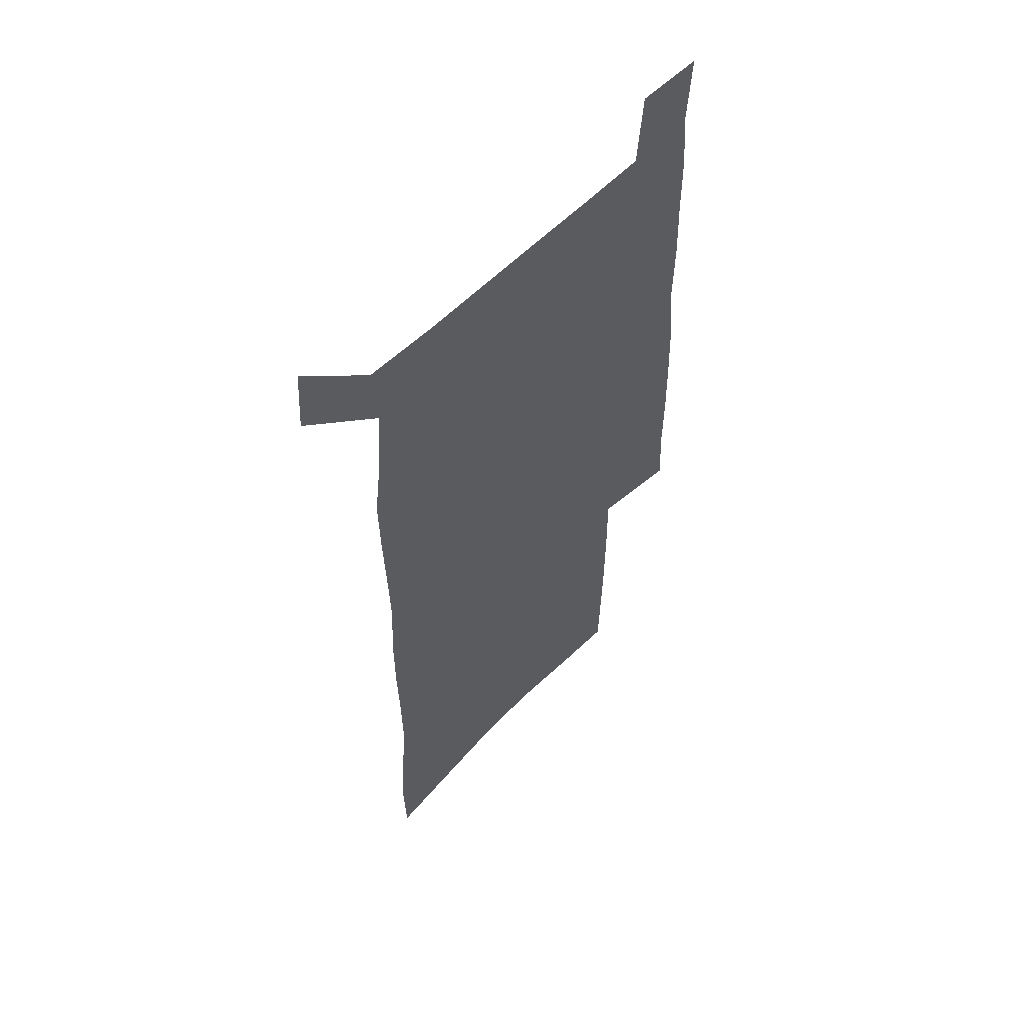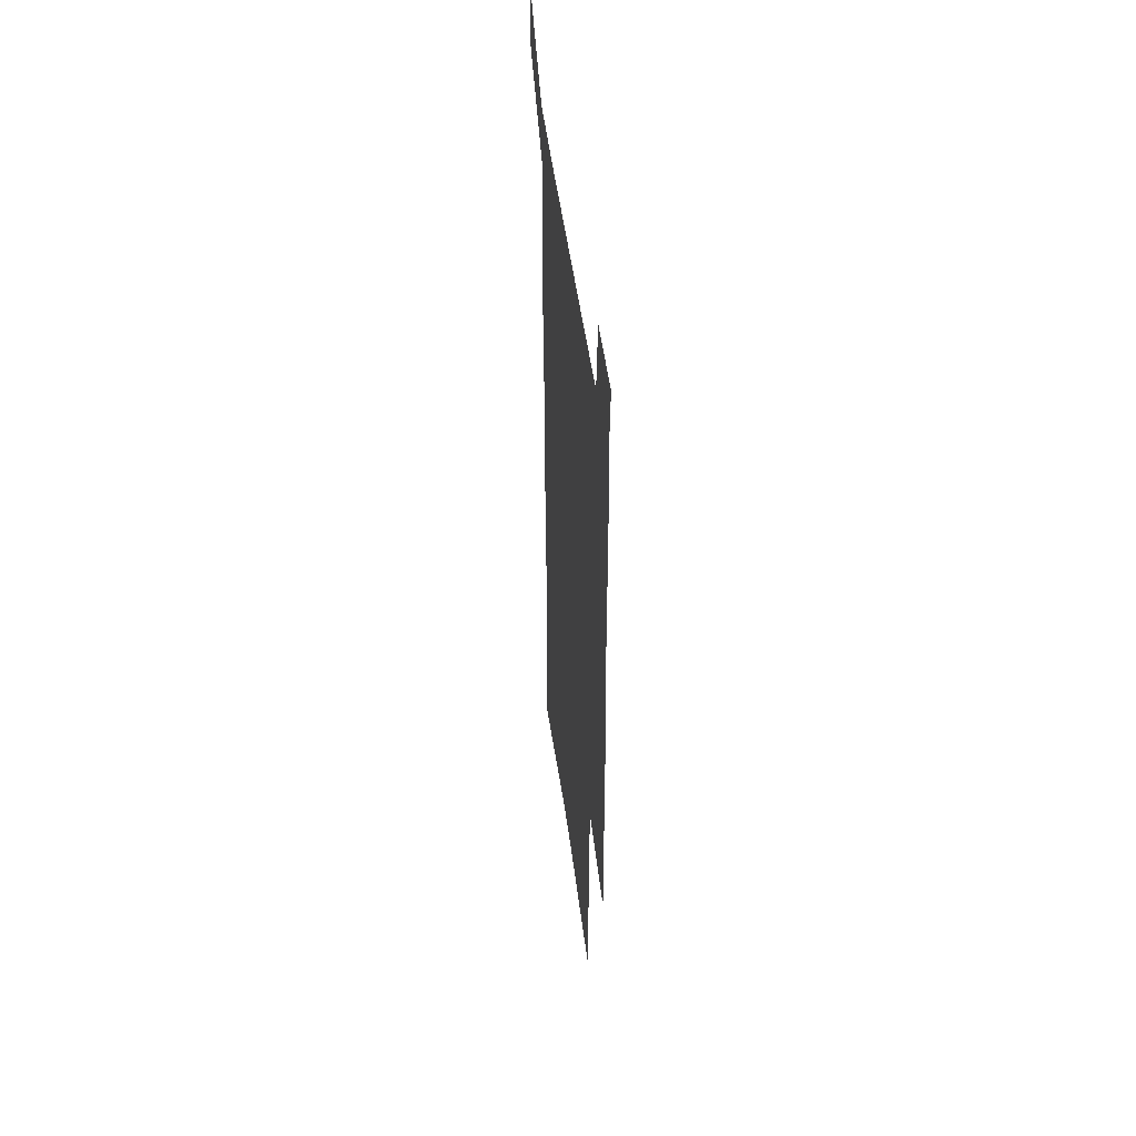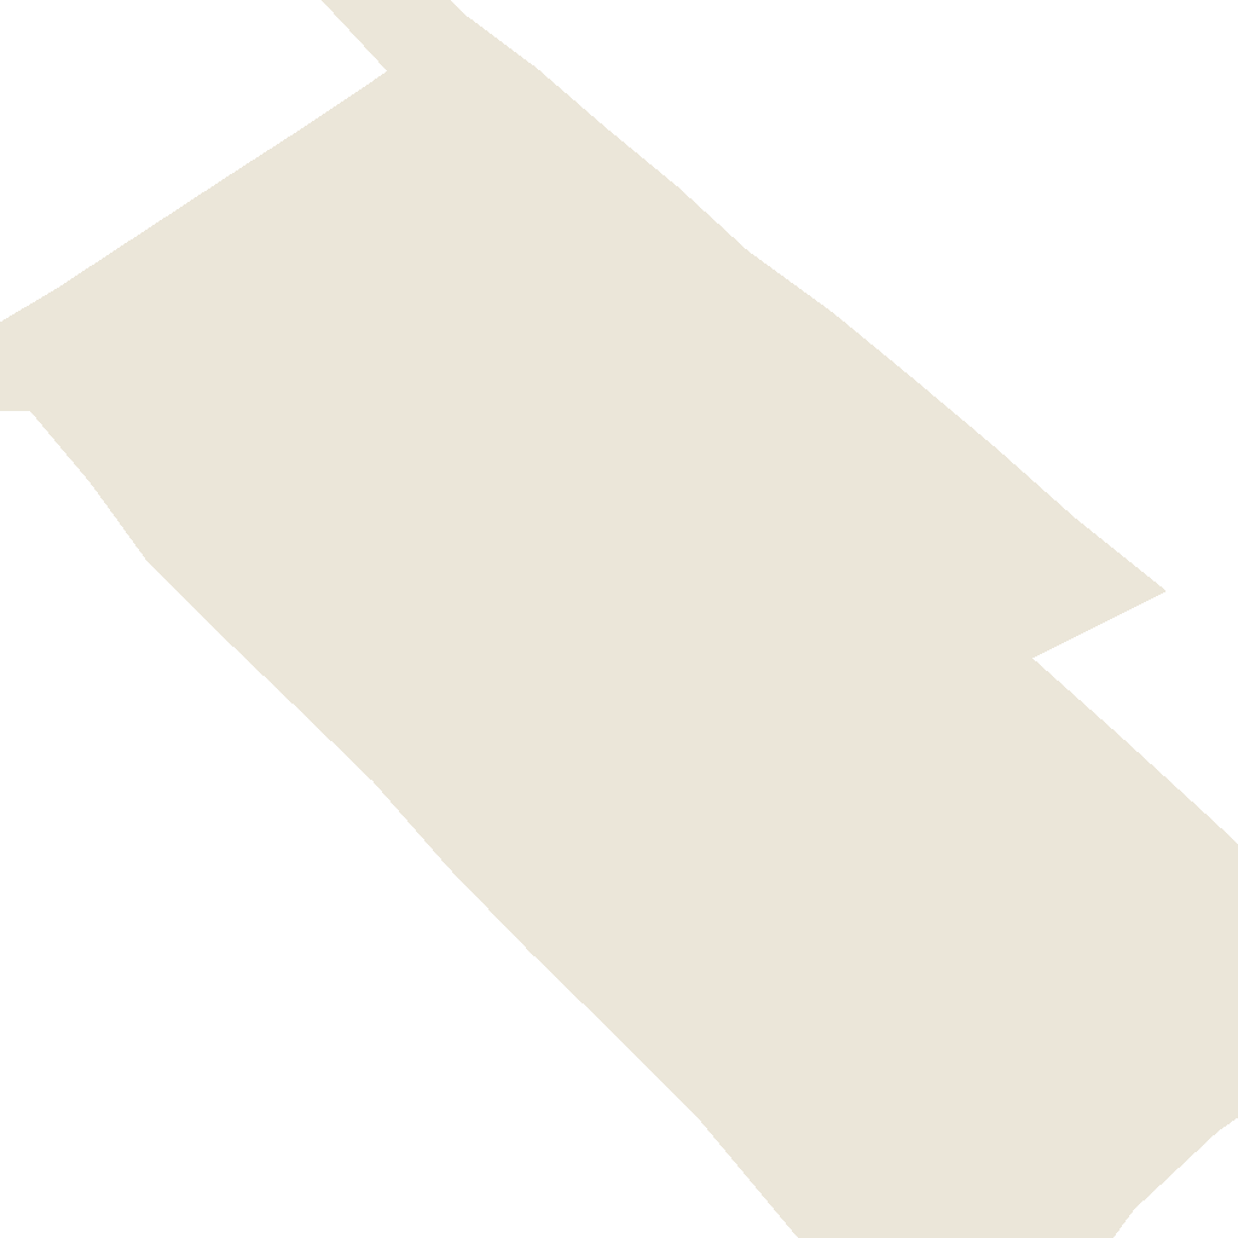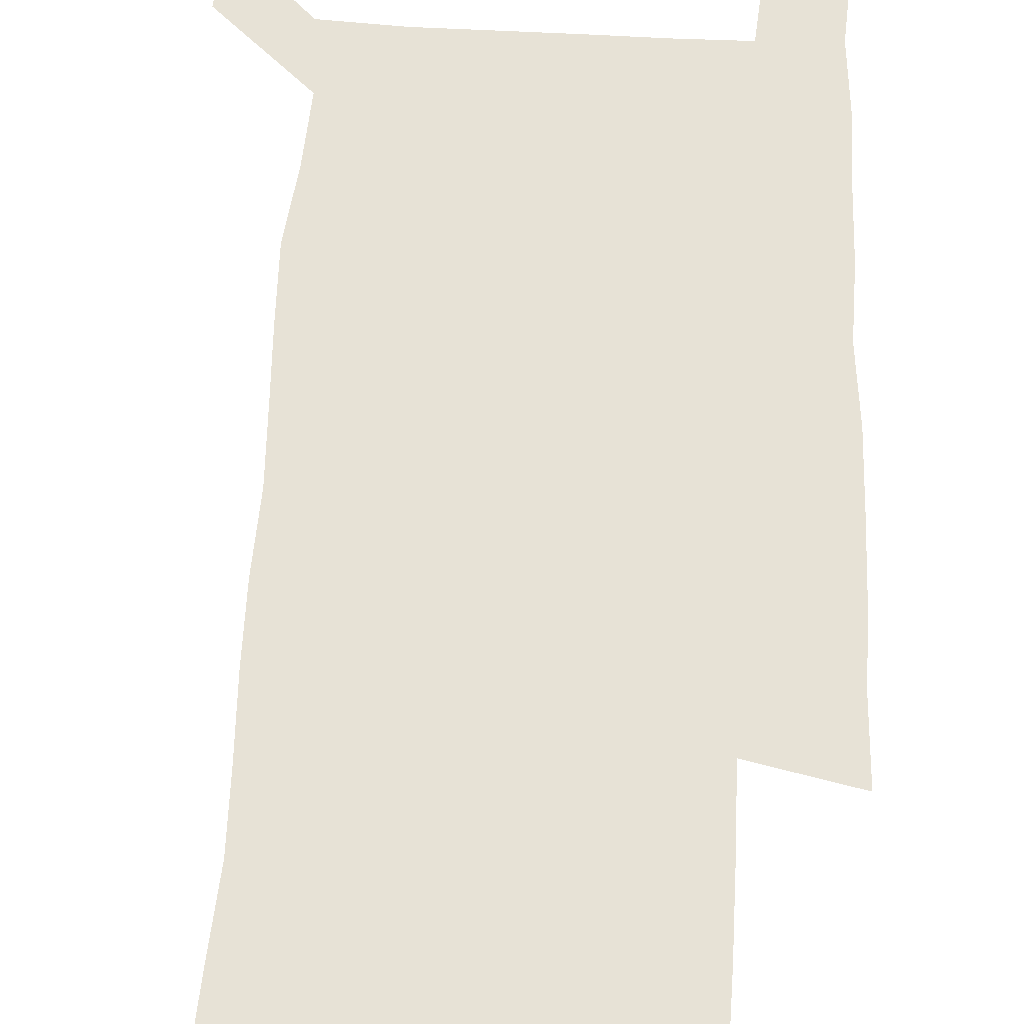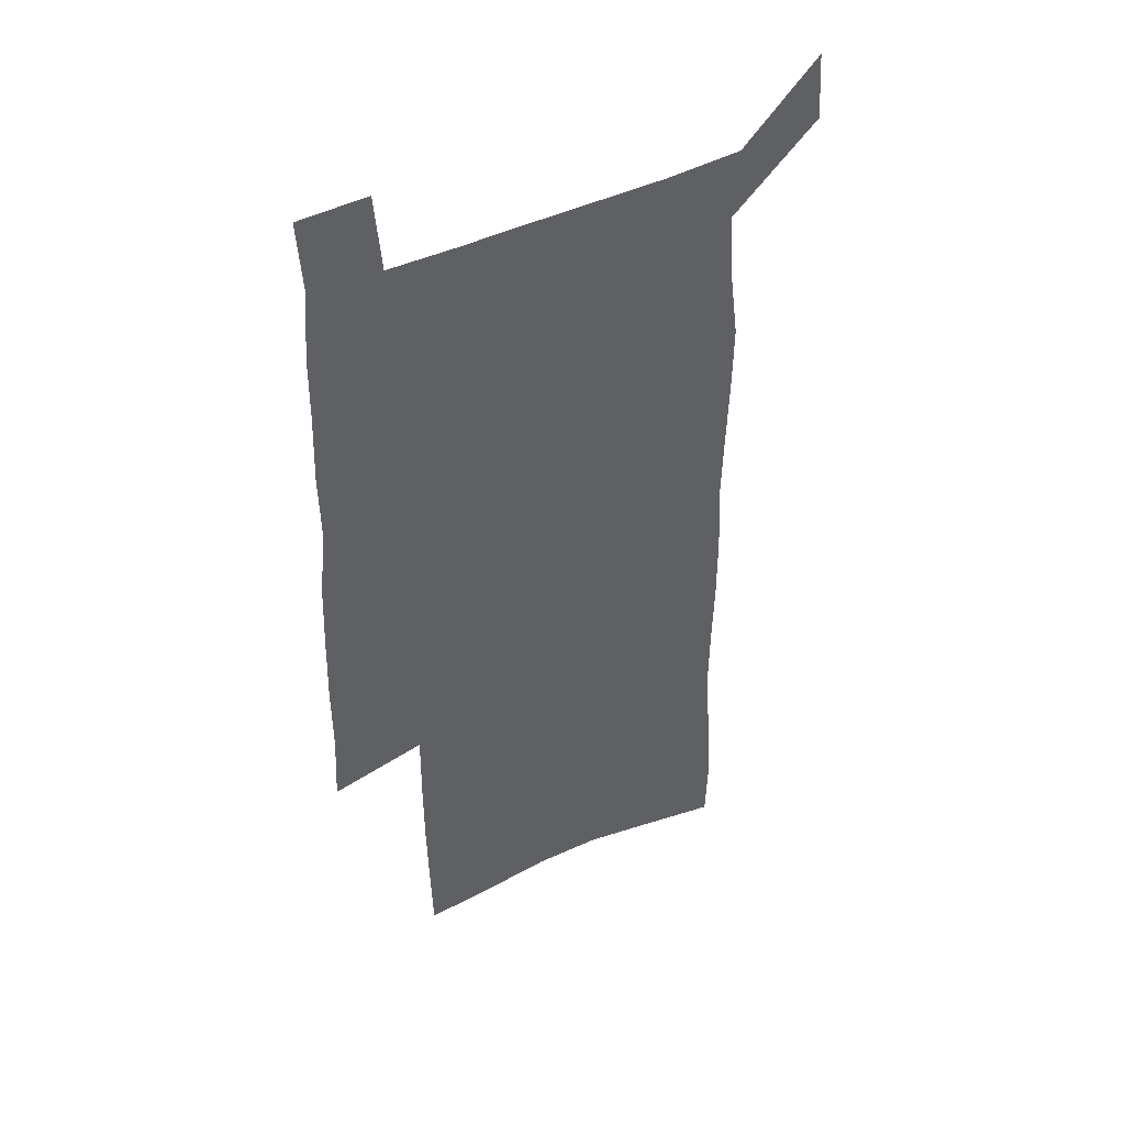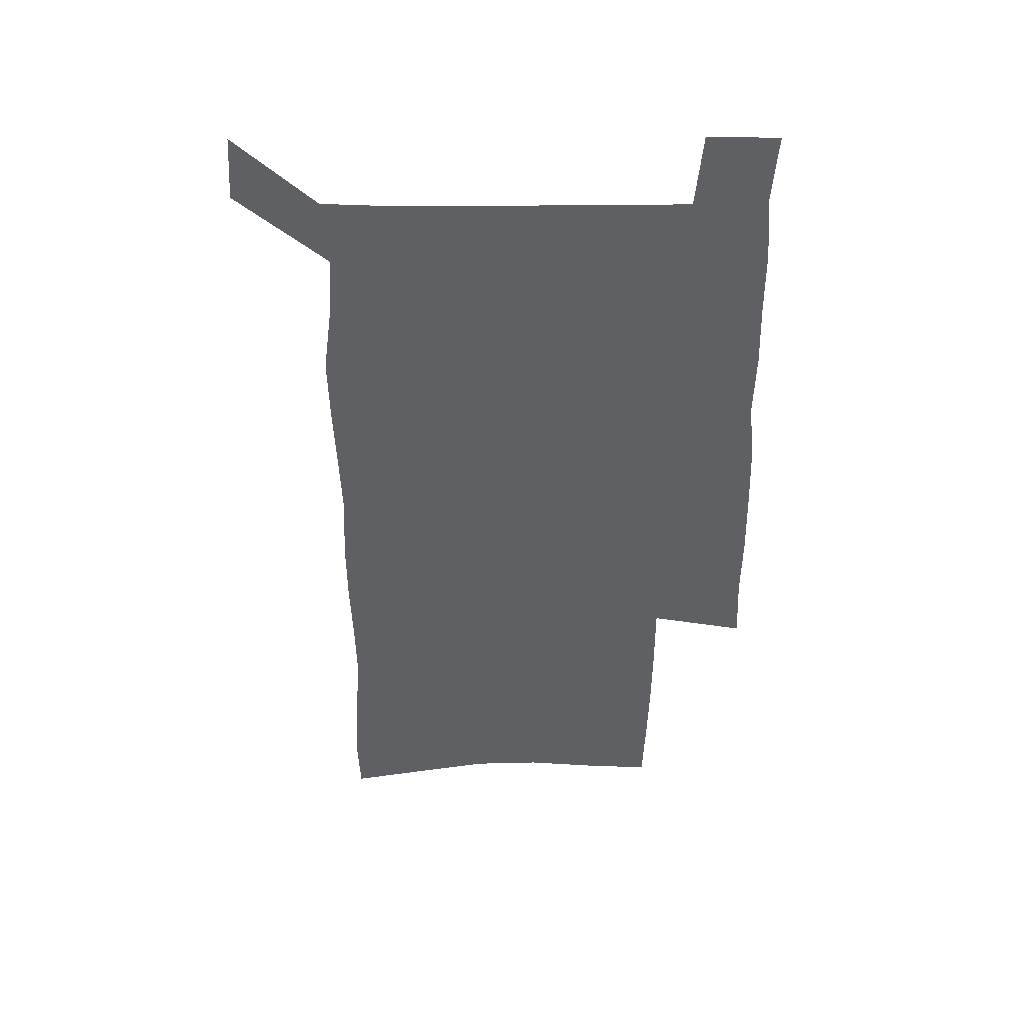
<metadata>
{"format":"obj","ext":"obj","renderer":"f3d","projection":"perspective","resolution":1024,"background":"white","views":[{"elev":57.6,"azim":-46.3,"up":"+Y"},{"elev":50.6,"azim":82.5,"up":"+Y"},{"elev":57.6,"azim":-41.3,"up":"+Z"},{"elev":63.3,"azim":3.1,"up":"+Z"},{"elev":45.2,"azim":151.1,"up":"+Y"},{"elev":47.7,"azim":-0.4,"up":"+Y"}]}
</metadata>
<code>
v 444.4 571.4 0
v 446.4 600.4 0
v 474.5 167.3 0
v 473.6 198.4 0
v 475.7 231.7 0
v 478.2 264.7 0
v 477.9 295.5 0
v 477 326 0
v 477 356.9 0
v 478.6 388.4 0
v 477.7 418.4 0
v 476.6 448.5 0
v 476.1 478.5 0
v 480 508.5 0
v 481.9 537.8 0
v 479.8 568.1 0
v 506.9 174.2 0
v 512.8 212 0
v 513.1 242.4 0
v 513.2 272.5 0
v 512.8 302.5 0
v 513 332.8 0
v 512.2 362.4 0
v 513.9 392.8 0
v 512.4 421.6 0
v 513.4 451 0
v 513.8 479.7 0
v 513.2 508.5 0
v 513.4 537.2 0
v 512.2 566.6 0
v 539.6 180.9 0
v 541.4 214.3 0
v 543.3 247.1 0
v 543.1 275.9 0
v 543.3 306.1 0
v 543.1 335.9 0
v 543.3 365.7 0
v 543 394.5 0
v 543.7 423.7 0
v 543.4 452 0
v 542.5 480.4 0
v 543.6 508.8 0
v 543 537.2 0
v 541.9 566.7 0
v 568.9 181.7 0
v 570.2 217.5 0
v 570.8 248.3 0
v 571.1 275.8 0
v 571.9 307.9 0
v 571.9 337.4 0
v 571.8 366.8 0
v 571.9 395.9 0
v 571.9 424.3 0
v 571.8 452.7 0
v 572.3 481.2 0
v 572.2 508.9 0
v 572.2 536.8 0
v 571.3 566.8 0
v 598.2 178.6 0
v 598.2 215.5 0
v 599.2 245.7 0
v 599.4 277.8 0
v 600.1 307 0
v 600.5 336.3 0
v 599.8 367.4 0
v 600 395.8 0
v 600 424.5 0
v 600.4 452.8 0
v 600.1 481.3 0
v 600.3 509.2 0
v 600.5 537.4 0
v 600.5 566.6 0
v 627.7 176.6 0
v 628.6 209.2 0
v 629.2 240.9 0
v 629.3 273.1 0
v 629 304.9 0
v 630 334.7 0
v 629.6 364.9 0
v 629.3 394.3 0
v 630.4 423.2 0
v 629.6 452.5 0
v 630 481.1 0
v 630.8 509.9 0
v 629.6 538.4 0
v 629.7 567.1 0
v 632.5 600.6 0
v 669.7 296.4 0
v 668.1 328 0
v 668.2 358.7 0
v 667.5 389.5 0
v 666.4 420 0
v 663.4 451 0
v 663.9 480.6 0
v 662.9 510.3 0
v 662.6 539.7 0
v 660.2 568.7 0
v 662.2 599.8 0
f 15 16 1
f 1 16 2
f 3 17 4
f 17 18 4
f 4 18 5
f 18 19 5
f 5 19 6
f 19 20 6
f 6 20 7
f 20 21 7
f 7 21 8
f 21 22 8
f 8 22 9
f 22 23 9
f 9 23 10
f 23 24 10
f 10 24 11
f 24 25 11
f 11 25 12
f 25 26 12
f 12 26 13
f 26 27 13
f 13 27 14
f 27 28 14
f 14 28 15
f 28 29 15
f 15 29 16
f 29 30 16
f 17 31 18
f 31 32 18
f 18 32 19
f 32 33 19
f 19 33 20
f 33 34 20
f 20 34 21
f 34 35 21
f 21 35 22
f 35 36 22
f 22 36 23
f 36 37 23
f 23 37 24
f 37 38 24
f 24 38 25
f 38 39 25
f 25 39 26
f 39 40 26
f 26 40 27
f 40 41 27
f 27 41 28
f 41 42 28
f 28 42 29
f 42 43 29
f 29 43 30
f 43 44 30
f 31 45 32
f 45 46 32
f 32 46 33
f 46 47 33
f 33 47 34
f 47 48 34
f 34 48 35
f 48 49 35
f 35 49 36
f 49 50 36
f 36 50 37
f 50 51 37
f 37 51 38
f 51 52 38
f 38 52 39
f 52 53 39
f 39 53 40
f 53 54 40
f 40 54 41
f 54 55 41
f 41 55 42
f 55 56 42
f 42 56 43
f 56 57 43
f 43 57 44
f 57 58 44
f 45 59 46
f 59 60 46
f 46 60 47
f 60 61 47
f 47 61 48
f 61 62 48
f 48 62 49
f 62 63 49
f 49 63 50
f 63 64 50
f 50 64 51
f 64 65 51
f 51 65 52
f 65 66 52
f 52 66 53
f 66 67 53
f 53 67 54
f 67 68 54
f 54 68 55
f 68 69 55
f 55 69 56
f 69 70 56
f 56 70 57
f 70 71 57
f 57 71 58
f 71 72 58
f 59 73 60
f 73 74 60
f 60 74 61
f 74 75 61
f 61 75 62
f 75 76 62
f 62 76 63
f 76 77 63
f 63 77 64
f 77 78 64
f 64 78 65
f 78 79 65
f 65 79 66
f 79 80 66
f 66 80 67
f 80 81 67
f 67 81 68
f 81 82 68
f 68 82 69
f 82 83 69
f 69 83 70
f 83 84 70
f 70 84 71
f 84 85 71
f 71 85 72
f 85 86 72
f 77 88 78
f 88 89 78
f 78 89 79
f 89 90 79
f 79 90 80
f 90 91 80
f 80 91 81
f 91 92 81
f 81 92 82
f 92 93 82
f 82 93 83
f 93 94 83
f 83 94 84
f 94 95 84
f 84 95 85
f 95 96 85
f 85 96 86
f 96 97 86
f 86 97 87
f 97 98 87

</code>
